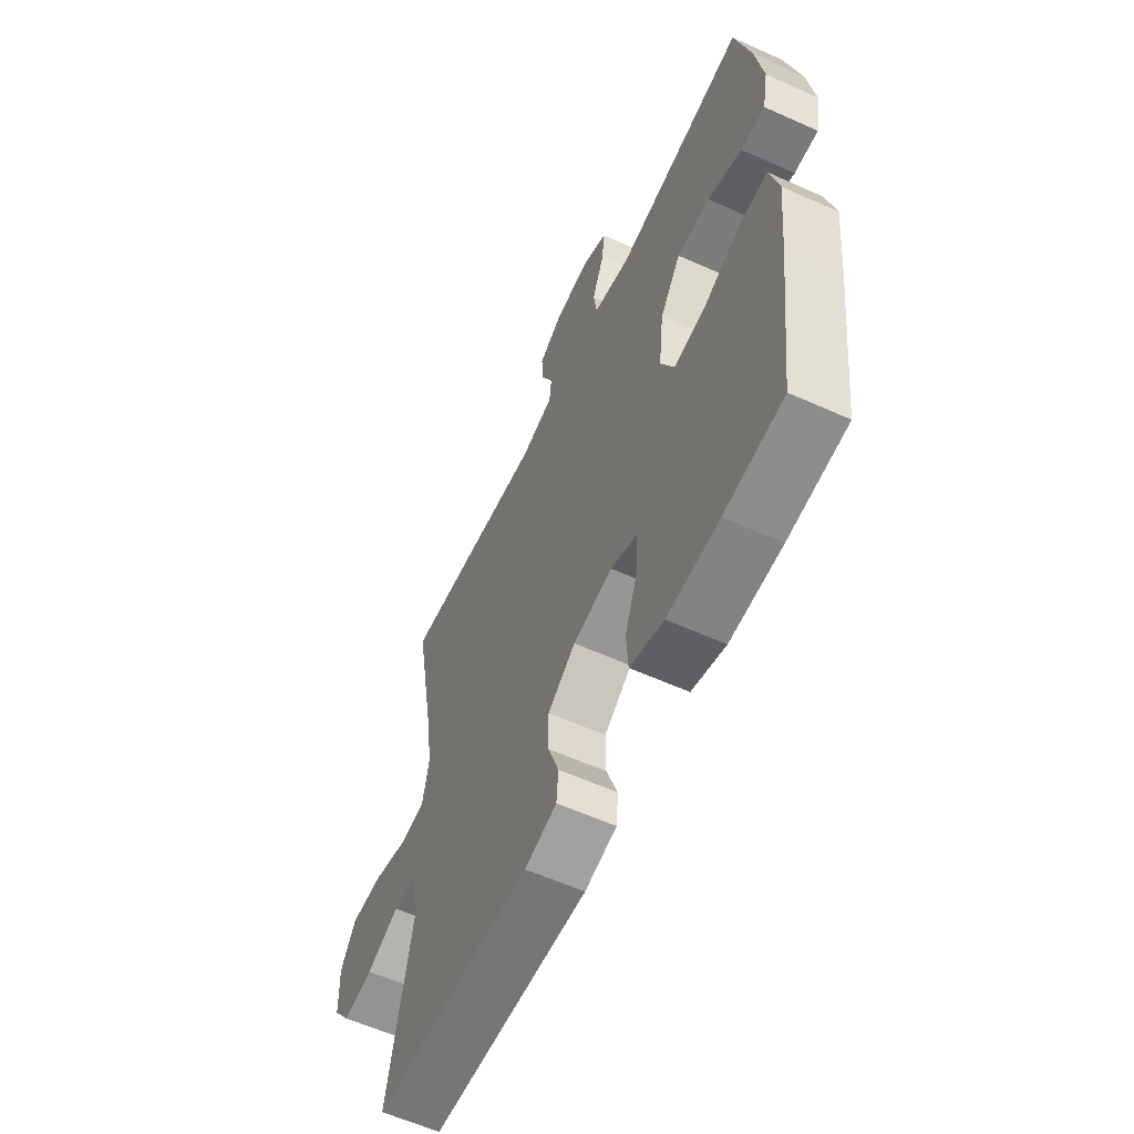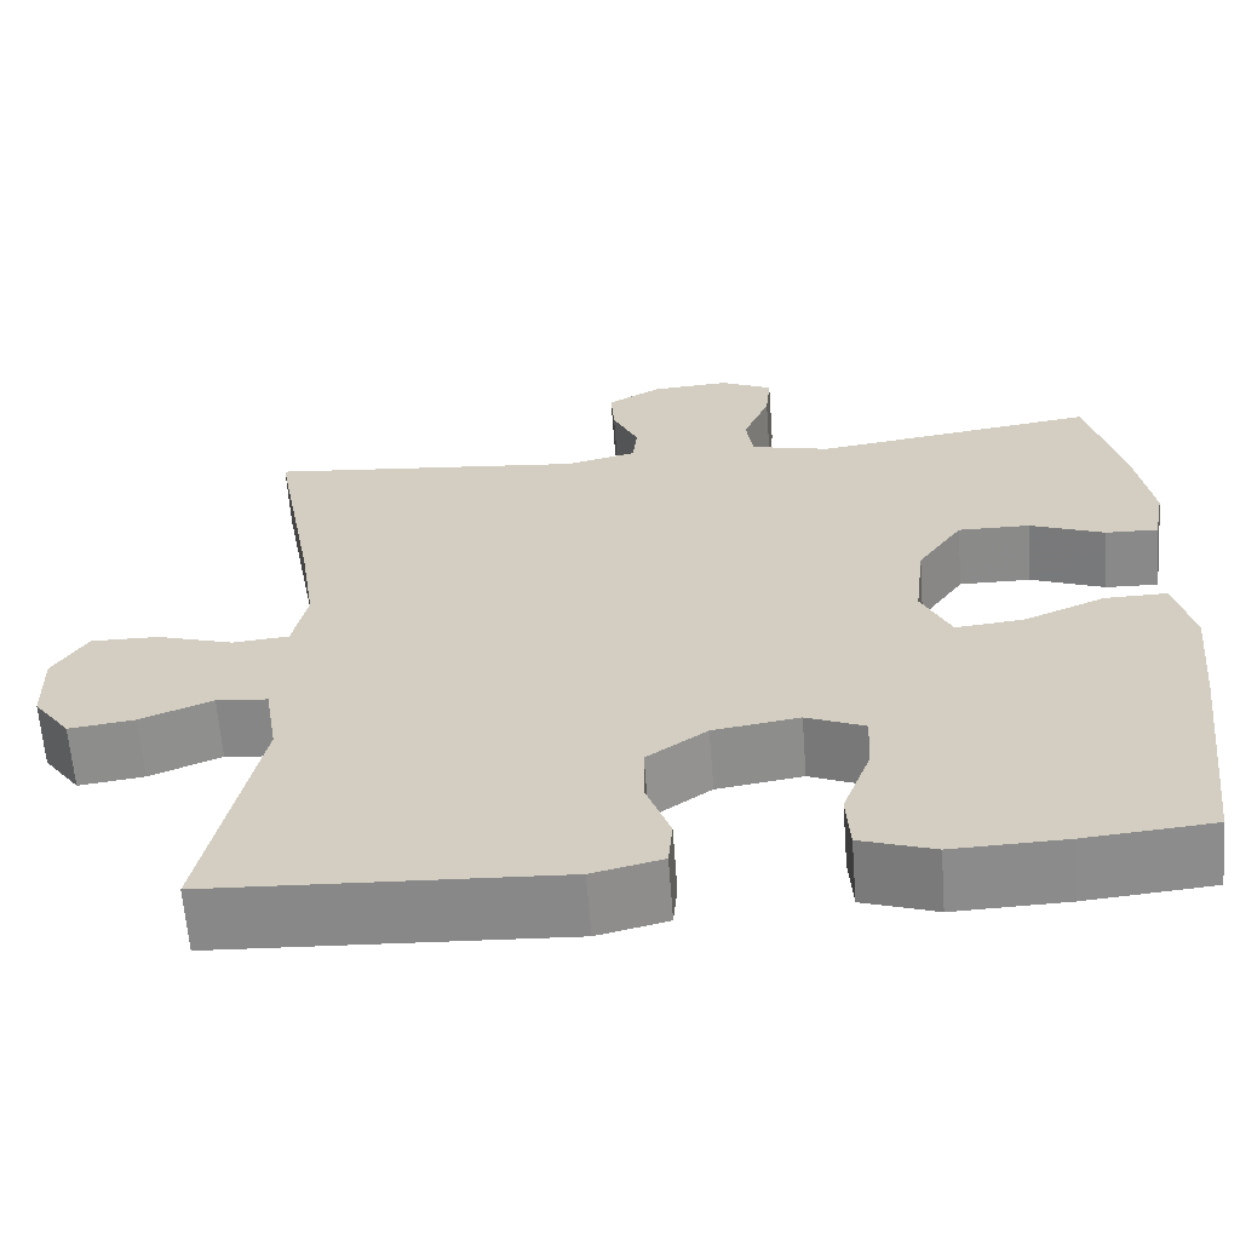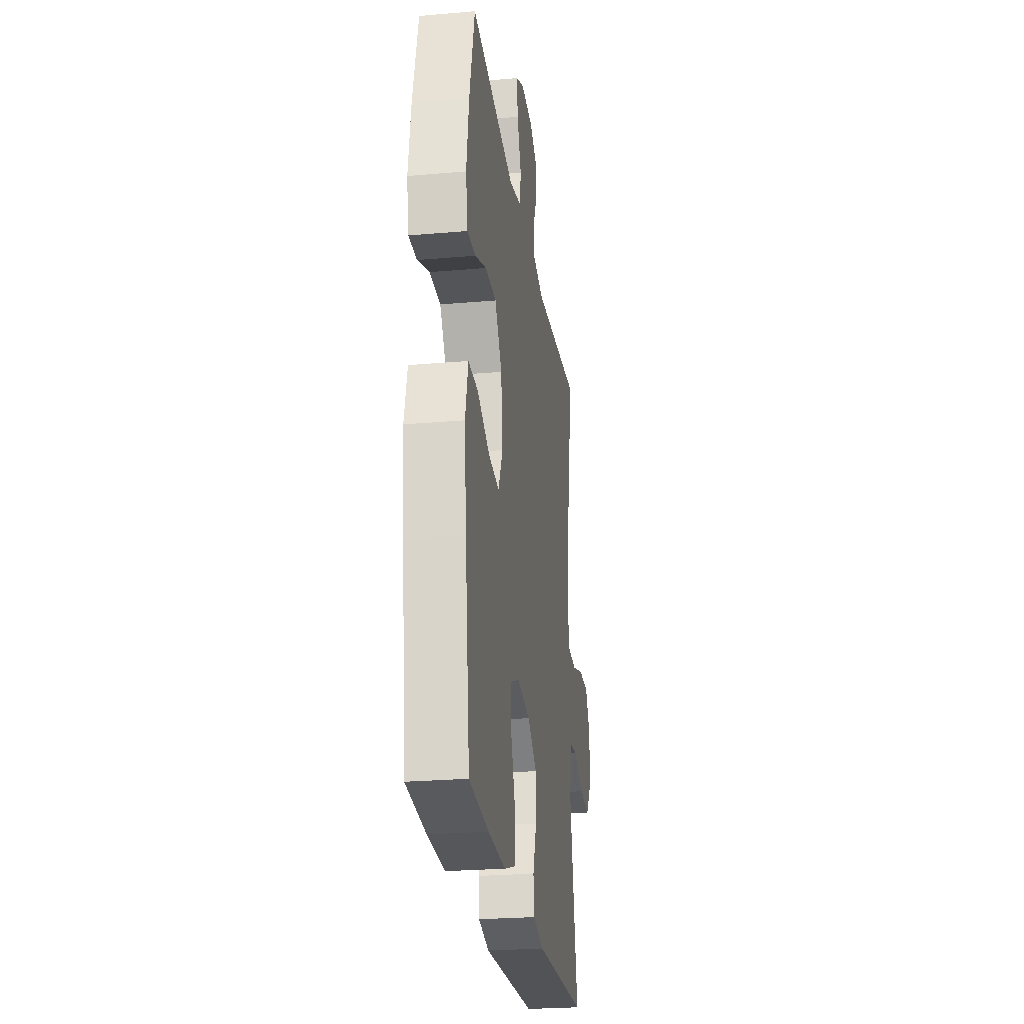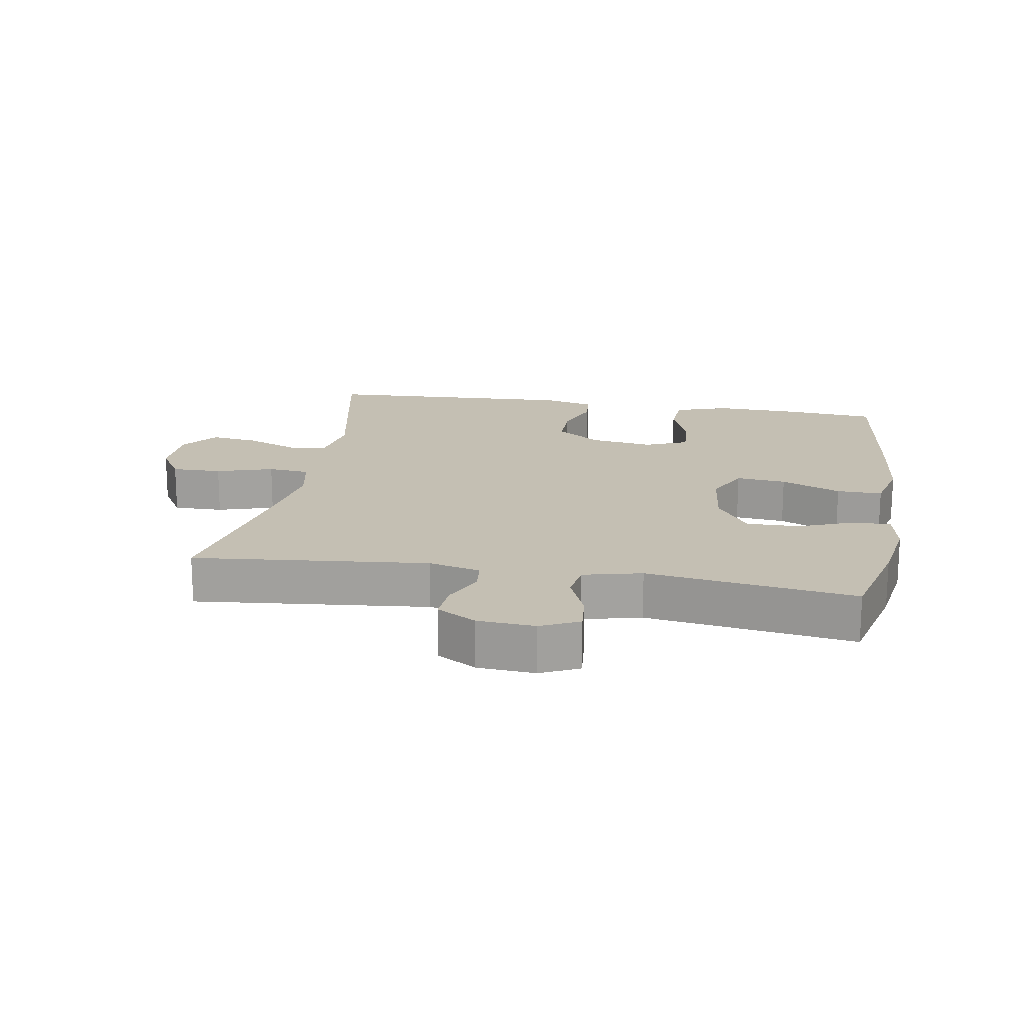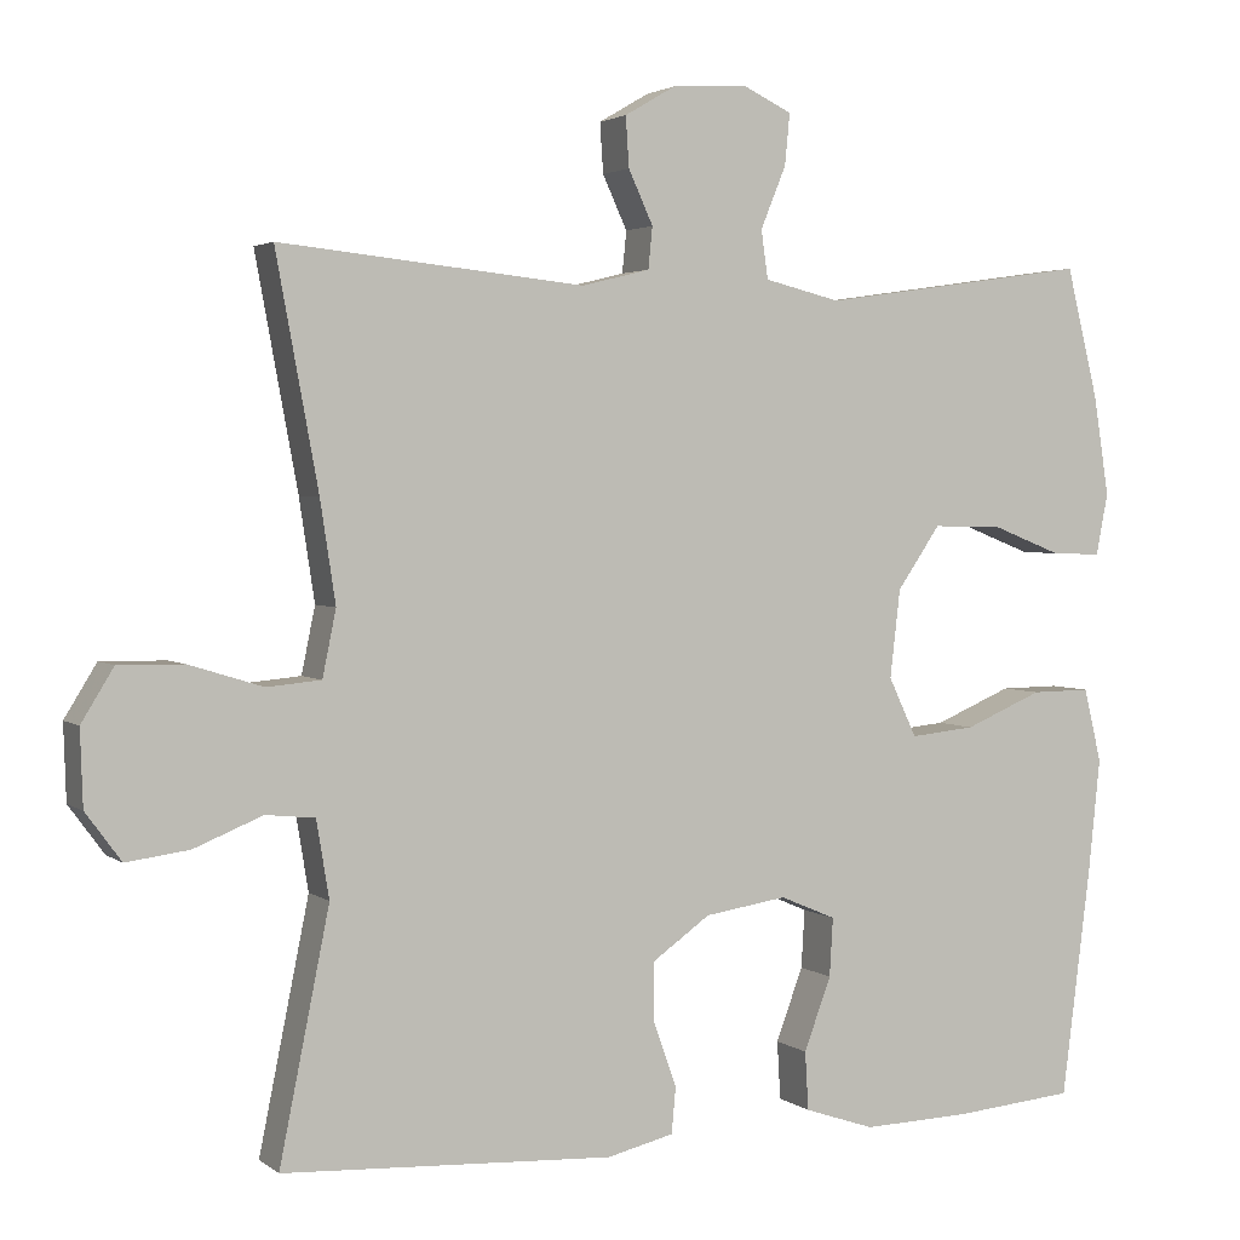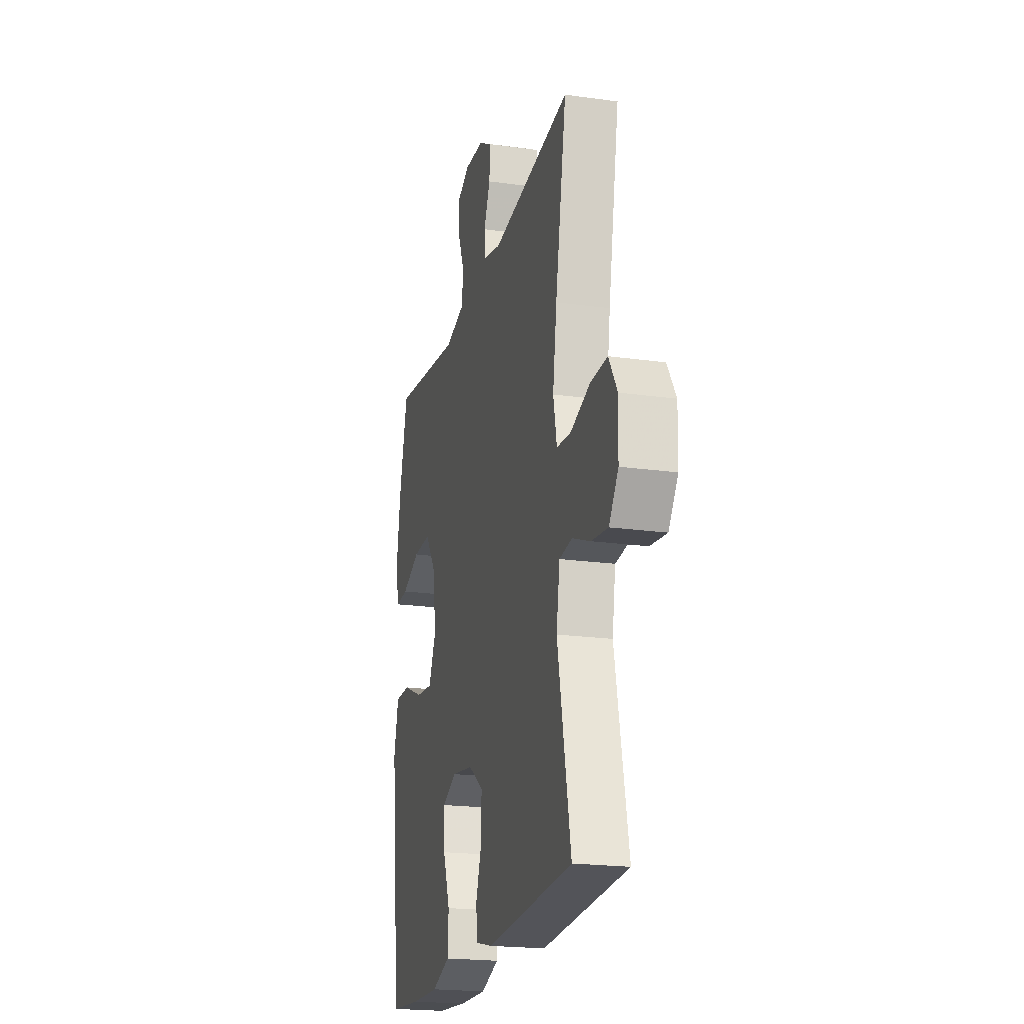
<metadata>
{"format":"obj","ext":"obj","renderer":"f3d","projection":"perspective","resolution":1024,"background":"white","views":[{"elev":-59.5,"azim":65.2,"up":"+Z"},{"elev":-63.5,"azim":4.3,"up":"+Z"},{"elev":-25.3,"azim":98.0,"up":"+Z"},{"elev":17.8,"azim":9.7,"up":"+Y"},{"elev":2.8,"azim":-24.7,"up":"+Z"},{"elev":-21.0,"azim":-104.0,"up":"+Z"}]}
</metadata>
<code>
v 0.5 0.07 -0.5
v 0.357 0.07 -0.513
v 0.23 0.07 -0.517
v 0.147 0.07 -0.489
v 0.143 0.07 -0.42
v 0.175 0.07 -0.334
v 0.179 0.07 -0.265
v 0.113 0.07 -0.237
v 0.016 0.07 -0.252
v -0.052 0.07 -0.3
v -0.052 0.07 -0.371
v -0.025 0.07 -0.446
v -0.03 0.07 -0.501
v -0.109 0.07 -0.52
v -0.5 0.07 -0.5
v -0.441 0.07 -0.208
v -0.456 0.07 -0.117
v -0.514 0.07 -0.111
v -0.595 0.07 -0.144
v -0.669 0.07 -0.154
v -0.711 0.07 -0.097
v -0.714 0.07 -0.008
v -0.676 0.07 0.054
v -0.599 0.07 0.053
v -0.512 0.07 0.026
v -0.448 0.07 0.032
v -0.432 0.07 0.11
v -0.45 0.07 0.229
v -0.5 0.07 0.5
v -0.14 0.07 0.463
v -0.06 0.07 0.483
v -0.055 0.07 0.532
v -0.084 0.07 0.595
v -0.088 0.07 0.654
v -0.028 0.07 0.689
v 0.06 0.07 0.695
v 0.119 0.07 0.667
v 0.113 0.07 0.606
v 0.083 0.07 0.533
v 0.091 0.07 0.476
v 0.181 0.07 0.454
v 0.5 0.07 0.5
v 0.538 0.07 0.345
v 0.556 0.07 0.229
v 0.542 0.07 0.156
v 0.483 0.07 0.158
v 0.399 0.07 0.191
v 0.318 0.07 0.192
v 0.267 0.07 0.118
v 0.255 0.07 0.014
v 0.288 0.07 -0.056
v 0.365 0.07 -0.048
v 0.457 0.07 -0.009
v 0.527 0.07 -0.008
v 0.548 0.07 -0.095
v 0.534 0.07 -0.23
v 0.5 0 -0.5
v 0.357 0 -0.513
v 0.23 0 -0.517
v 0.147 0 -0.489
v 0.143 0 -0.42
v 0.175 0 -0.334
v 0.179 0 -0.265
v 0.113 0 -0.237
v 0.016 0 -0.252
v -0.052 0 -0.3
v -0.052 0 -0.371
v -0.025 0 -0.446
v -0.03 0 -0.501
v -0.109 0 -0.52
v -0.5 0 -0.5
v -0.441 0 -0.208
v -0.456 0 -0.117
v -0.514 0 -0.111
v -0.595 0 -0.144
v -0.669 0 -0.154
v -0.711 0 -0.097
v -0.714 0 -0.008
v -0.676 0 0.054
v -0.599 0 0.053
v -0.512 0 0.026
v -0.448 0 0.032
v -0.432 0 0.11
v -0.45 0 0.229
v -0.5 0 0.5
v -0.14 0 0.463
v -0.06 0 0.483
v -0.055 0 0.532
v -0.084 0 0.595
v -0.088 0 0.654
v -0.028 0 0.689
v 0.06 0 0.695
v 0.119 0 0.667
v 0.113 0 0.606
v 0.083 0 0.533
v 0.091 0 0.476
v 0.181 0 0.454
v 0.5 0 0.5
v 0.538 0 0.345
v 0.556 0 0.229
v 0.542 0 0.156
v 0.483 0 0.158
v 0.399 0 0.191
v 0.318 0 0.192
v 0.267 0 0.118
v 0.255 0 0.014
v 0.288 0 -0.056
v 0.365 0 -0.048
v 0.457 0 -0.009
v 0.527 0 -0.008
v 0.548 0 -0.095
v 0.534 0 -0.23
f 52 53 54 55
f 51 52 55 56
f 44 45 46 47
f 44 47 48
f 41 42 43 44
f 40 41 44 48
f 36 37 38 39
f 36 39 40
f 35 36 40
f 32 33 34 35
f 31 32 35 40
f 30 31 40 48
f 28 29 30 48
f 22 23 24 25
f 22 25 26
f 21 22 26
f 18 19 20 21
f 18 21 26
f 17 18 26
f 16 17 26 27
f 14 15 16
f 11 12 13 14
f 10 11 14 16
f 9 10 16 27
f 3 4 5 6
f 3 6 7
f 2 3 7
f 51 56 1 2
f 50 51 2 7
f 49 50 7 8
f 27 28 48 49
f 8 9 27 49
f 111 110 109 108
f 112 111 108 107
f 103 102 101 100
f 104 103 100
f 100 99 98 97
f 104 100 97 96
f 95 94 93 92
f 96 95 92
f 96 92 91
f 91 90 89 88
f 96 91 88 87
f 104 96 87 86
f 104 86 85 84
f 81 80 79 78
f 82 81 78
f 82 78 77
f 77 76 75 74
f 82 77 74
f 82 74 73
f 83 82 73 72
f 72 71 70
f 70 69 68 67
f 72 70 67 66
f 83 72 66 65
f 62 61 60 59
f 63 62 59
f 63 59 58
f 58 57 112 107
f 63 58 107 106
f 64 63 106 105
f 105 104 84 83
f 105 83 65 64
f 1 57 58 2
f 2 58 59 3
f 3 59 60 4
f 4 60 61 5
f 5 61 62 6
f 6 62 63 7
f 7 63 64 8
f 8 64 65 9
f 9 65 66 10
f 10 66 67 11
f 11 67 68 12
f 12 68 69 13
f 13 69 70 14
f 14 70 71 15
f 15 71 72 16
f 16 72 73 17
f 17 73 74 18
f 18 74 75 19
f 19 75 76 20
f 20 76 77 21
f 21 77 78 22
f 22 78 79 23
f 23 79 80 24
f 24 80 81 25
f 25 81 82 26
f 26 82 83 27
f 27 83 84 28
f 28 84 85 29
f 29 85 86 30
f 30 86 87 31
f 31 87 88 32
f 32 88 89 33
f 33 89 90 34
f 34 90 91 35
f 35 91 92 36
f 36 92 93 37
f 37 93 94 38
f 38 94 95 39
f 39 95 96 40
f 40 96 97 41
f 41 97 98 42
f 42 98 99 43
f 43 99 100 44
f 44 100 101 45
f 45 101 102 46
f 46 102 103 47
f 47 103 104 48
f 48 104 105 49
f 49 105 106 50
f 50 106 107 51
f 51 107 108 52
f 52 108 109 53
f 53 109 110 54
f 54 110 111 55
f 55 111 112 56
f 56 112 57 1

</code>
